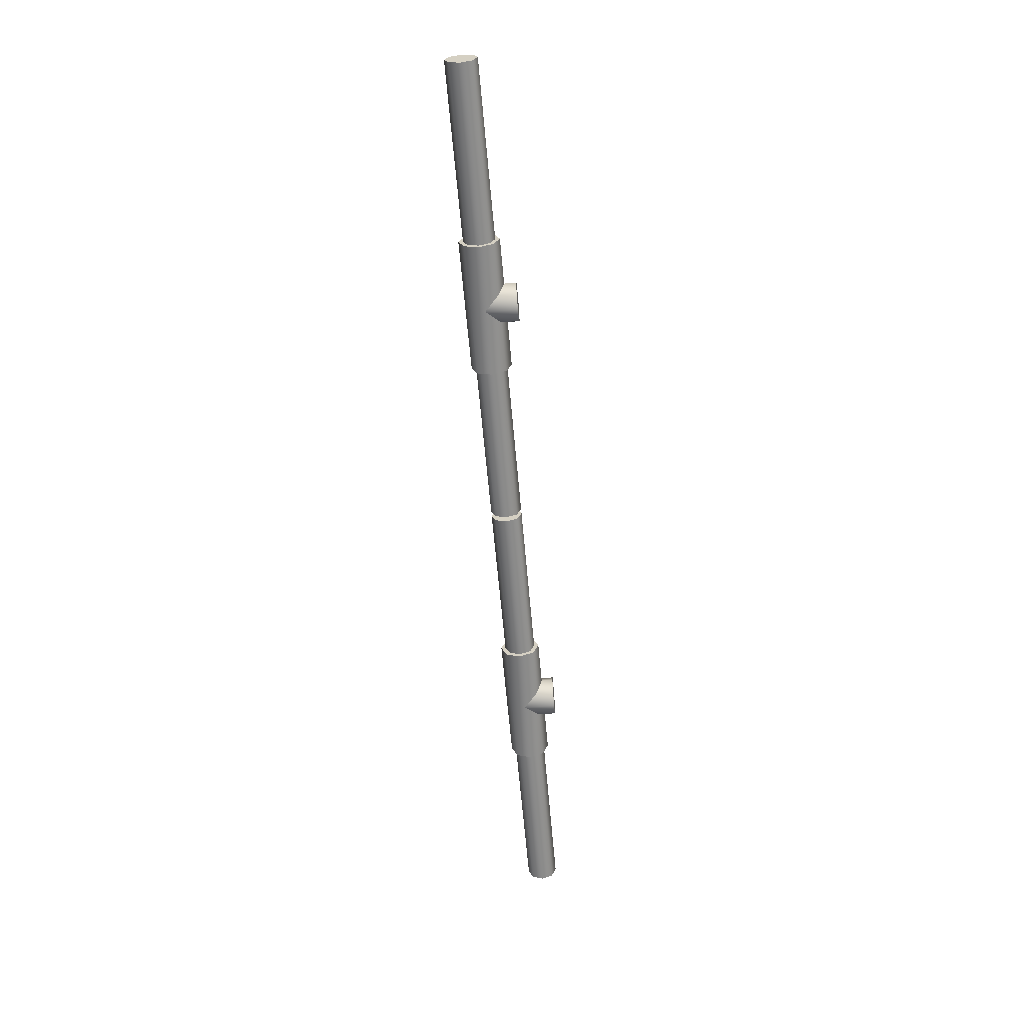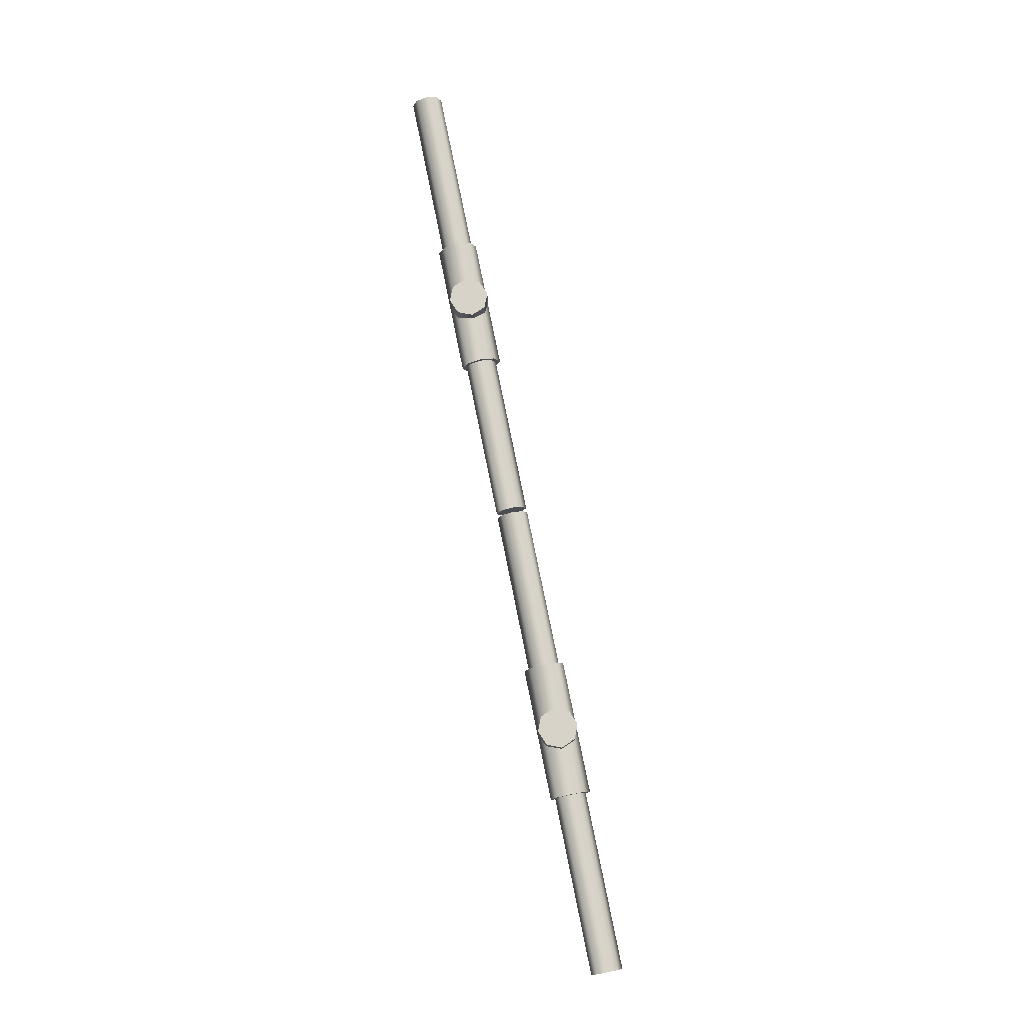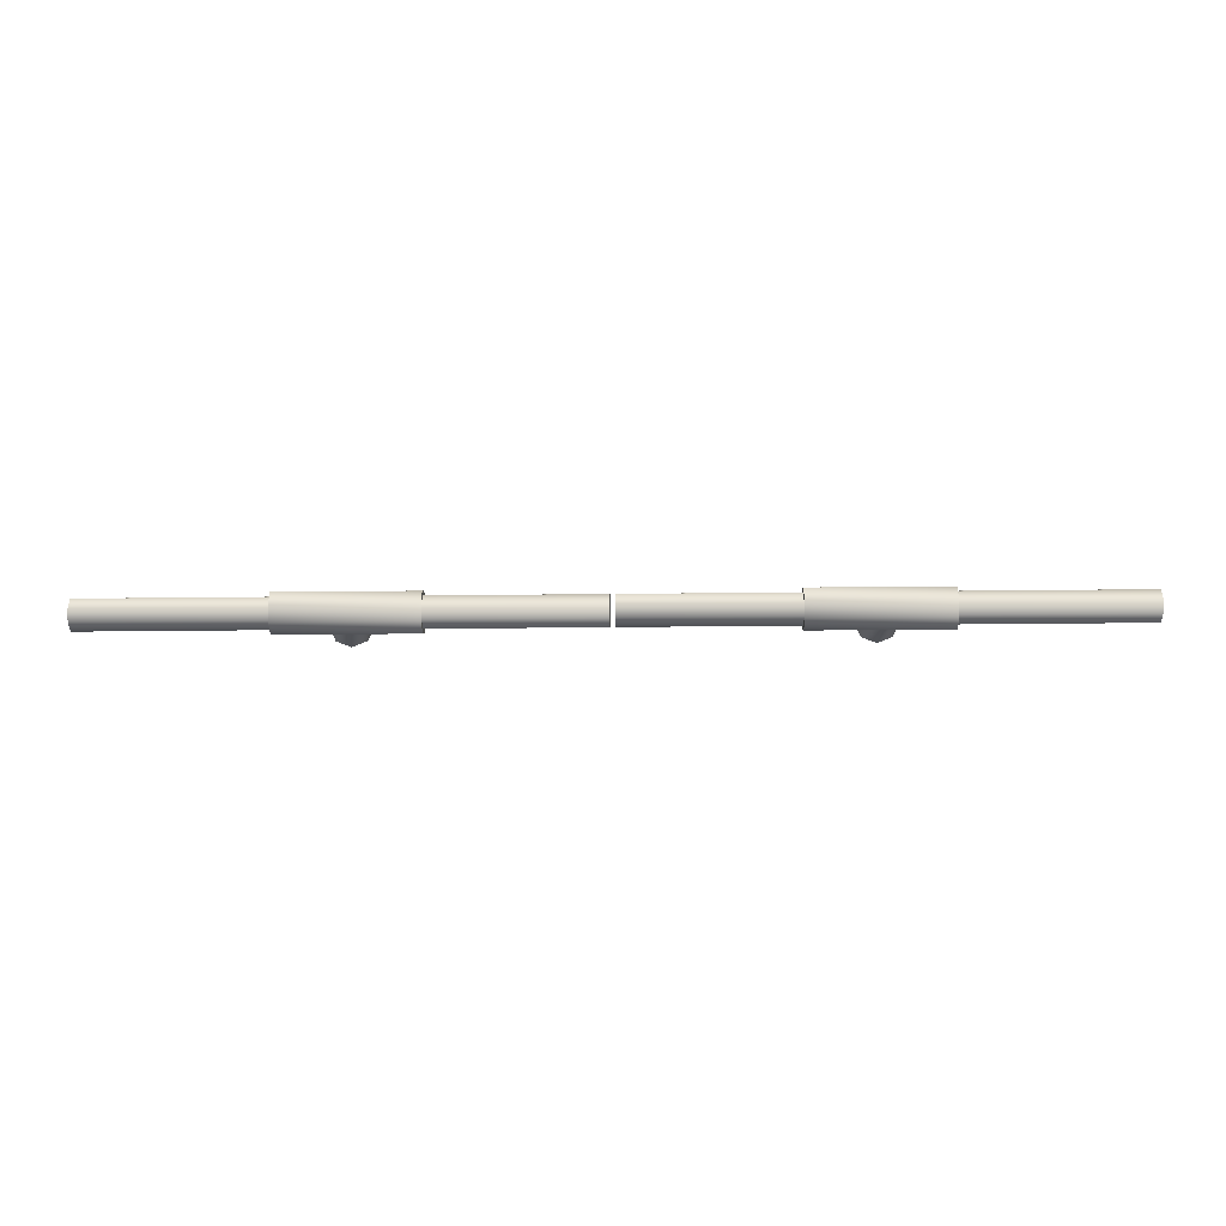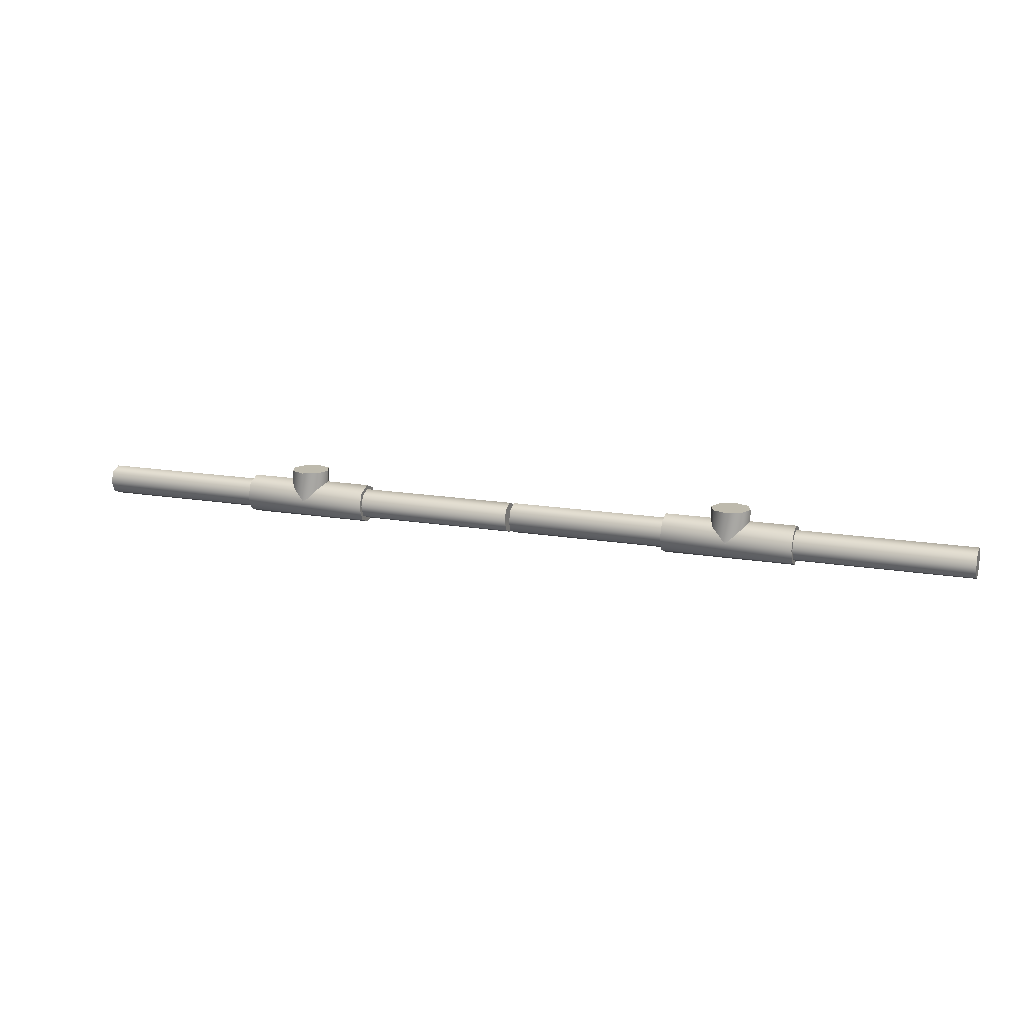
<metadata>
{"format":"obj","ext":"obj","renderer":"f3d","projection":"perspective","resolution":1024,"background":"white","views":[{"elev":-62.5,"azim":95.0,"up":"+Z"},{"elev":77.1,"azim":78.6,"up":"+Y"},{"elev":-21.8,"azim":1.3,"up":"+Z"},{"elev":15.4,"azim":-159.9,"up":"+Y"}]}
</metadata>
<code>
o _Geometry_0
v 51 7.842e+04 1.88e+04
v 51 7.833e+04 1.903e+04
v 51 7.842e+04 1.926e+04
v 51 7.866e+04 1.936e+04
v 51 7.889e+04 1.926e+04
v 51 7.899e+04 1.903e+04
v 51 7.889e+04 1.88e+04
v 51 7.866e+04 1.87e+04
v 9966 7.866e+04 1.87e+04
v 9966 7.889e+04 1.88e+04
v 9966 7.899e+04 1.903e+04
v 9966 7.889e+04 1.926e+04
v 9966 7.866e+04 1.936e+04
v 9966 7.842e+04 1.926e+04
v 9966 7.833e+04 1.903e+04
v 9966 7.842e+04 1.88e+04
v -9966 7.842e+04 1.88e+04
v -9966 7.833e+04 1.903e+04
v -9966 7.842e+04 1.926e+04
v -9966 7.866e+04 1.936e+04
v -9966 7.889e+04 1.926e+04
v -9966 7.899e+04 1.903e+04
v -9966 7.889e+04 1.88e+04
v -9966 7.866e+04 1.87e+04
v -50.9 7.866e+04 1.87e+04
v -50.9 7.889e+04 1.88e+04
v -50.9 7.899e+04 1.903e+04
v -50.9 7.889e+04 1.926e+04
v -50.9 7.866e+04 1.936e+04
v -50.9 7.842e+04 1.926e+04
v -50.9 7.833e+04 1.903e+04
v -50.9 7.842e+04 1.88e+04
v 3480 7.836e+04 1.873e+04
v 3480 7.823e+04 1.903e+04
v 3480 7.836e+04 1.933e+04
v 3480 7.866e+04 1.946e+04
v 3480 7.896e+04 1.933e+04
v 3480 7.908e+04 1.903e+04
v 3480 7.896e+04 1.873e+04
v 3480 7.866e+04 1.861e+04
v 6274 7.866e+04 1.861e+04
v 6274 7.896e+04 1.873e+04
v 6274 7.908e+04 1.903e+04
v 6274 7.896e+04 1.933e+04
v 6274 7.866e+04 1.946e+04
v 6274 7.836e+04 1.933e+04
v 6274 7.823e+04 1.903e+04
v 6274 7.836e+04 1.873e+04
v 5177 7.866e+04 1.933e+04
v 4877 7.866e+04 1.946e+04
v 4576 7.866e+04 1.933e+04
v 4452 7.866e+04 1.903e+04
v 4576 7.866e+04 1.873e+04
v 4877 7.866e+04 1.861e+04
v 5177 7.866e+04 1.873e+04
v 5302 7.866e+04 1.903e+04
v 5302 7.933e+04 1.903e+04
v 5177 7.933e+04 1.873e+04
v 4877 7.933e+04 1.861e+04
v 4576 7.933e+04 1.873e+04
v 4452 7.933e+04 1.903e+04
v 4576 7.933e+04 1.933e+04
v 4877 7.933e+04 1.946e+04
v 5177 7.933e+04 1.933e+04
v -6274 7.836e+04 1.873e+04
v -6274 7.823e+04 1.903e+04
v -6274 7.836e+04 1.933e+04
v -6274 7.866e+04 1.946e+04
v -6274 7.896e+04 1.933e+04
v -6274 7.908e+04 1.903e+04
v -6274 7.896e+04 1.873e+04
v -6274 7.866e+04 1.861e+04
v -3480 7.866e+04 1.861e+04
v -3480 7.896e+04 1.873e+04
v -3480 7.908e+04 1.903e+04
v -3480 7.896e+04 1.933e+04
v -3480 7.866e+04 1.946e+04
v -3480 7.836e+04 1.933e+04
v -3480 7.823e+04 1.903e+04
v -3480 7.836e+04 1.873e+04
v -4576 7.866e+04 1.933e+04
v -4877 7.866e+04 1.946e+04
v -5177 7.866e+04 1.933e+04
v -5302 7.866e+04 1.903e+04
v -5177 7.866e+04 1.873e+04
v -4877 7.866e+04 1.861e+04
v -4576 7.866e+04 1.873e+04
v -4452 7.866e+04 1.903e+04
v -4452 7.933e+04 1.903e+04
v -4576 7.933e+04 1.873e+04
v -4877 7.933e+04 1.861e+04
v -5177 7.933e+04 1.873e+04
v -5302 7.933e+04 1.903e+04
v -5177 7.933e+04 1.933e+04
v -4877 7.933e+04 1.946e+04
v -4576 7.933e+04 1.933e+04
v 51 7.842e+04 1.88e+04
v 51 7.833e+04 1.903e+04
v 51 7.842e+04 1.926e+04
v 51 7.866e+04 1.936e+04
v 51 7.889e+04 1.926e+04
v 51 7.899e+04 1.903e+04
v 51 7.889e+04 1.88e+04
v 51 7.866e+04 1.87e+04
v 9966 7.866e+04 1.87e+04
v 9966 7.889e+04 1.88e+04
v 9966 7.899e+04 1.903e+04
v 9966 7.889e+04 1.926e+04
v 9966 7.866e+04 1.936e+04
v 9966 7.842e+04 1.926e+04
v 9966 7.833e+04 1.903e+04
v 9966 7.842e+04 1.88e+04
v -9966 7.842e+04 1.88e+04
v -9966 7.833e+04 1.903e+04
v -9966 7.842e+04 1.926e+04
v -9966 7.866e+04 1.936e+04
v -9966 7.889e+04 1.926e+04
v -9966 7.899e+04 1.903e+04
v -9966 7.889e+04 1.88e+04
v -9966 7.866e+04 1.87e+04
v -50.9 7.866e+04 1.87e+04
v -50.9 7.889e+04 1.88e+04
v -50.9 7.899e+04 1.903e+04
v -50.9 7.889e+04 1.926e+04
v -50.9 7.866e+04 1.936e+04
v -50.9 7.842e+04 1.926e+04
v -50.9 7.833e+04 1.903e+04
v -50.9 7.842e+04 1.88e+04
v 3480 7.836e+04 1.873e+04
v 3480 7.823e+04 1.903e+04
v 3480 7.836e+04 1.933e+04
v 3480 7.866e+04 1.946e+04
v 3480 7.896e+04 1.933e+04
v 3480 7.908e+04 1.903e+04
v 3480 7.896e+04 1.873e+04
v 3480 7.866e+04 1.861e+04
v 6274 7.866e+04 1.861e+04
v 6274 7.896e+04 1.873e+04
v 6274 7.908e+04 1.903e+04
v 6274 7.896e+04 1.933e+04
v 6274 7.866e+04 1.946e+04
v 6274 7.836e+04 1.933e+04
v 6274 7.823e+04 1.903e+04
v 6274 7.836e+04 1.873e+04
v 5177 7.866e+04 1.933e+04
v 4877 7.866e+04 1.946e+04
v 4576 7.866e+04 1.933e+04
v 4452 7.866e+04 1.903e+04
v 4576 7.866e+04 1.873e+04
v 4877 7.866e+04 1.861e+04
v 5177 7.866e+04 1.873e+04
v 5302 7.866e+04 1.903e+04
v 5302 7.933e+04 1.903e+04
v 5177 7.933e+04 1.873e+04
v 4877 7.933e+04 1.861e+04
v 4576 7.933e+04 1.873e+04
v 4452 7.933e+04 1.903e+04
v 4576 7.933e+04 1.933e+04
v 4877 7.933e+04 1.946e+04
v 5177 7.933e+04 1.933e+04
v -6274 7.836e+04 1.873e+04
v -6274 7.823e+04 1.903e+04
v -6274 7.836e+04 1.933e+04
v -6274 7.866e+04 1.946e+04
v -6274 7.896e+04 1.933e+04
v -6274 7.908e+04 1.903e+04
v -6274 7.896e+04 1.873e+04
v -6274 7.866e+04 1.861e+04
v -3480 7.866e+04 1.861e+04
v -3480 7.896e+04 1.873e+04
v -3480 7.908e+04 1.903e+04
v -3480 7.896e+04 1.933e+04
v -3480 7.866e+04 1.946e+04
v -3480 7.836e+04 1.933e+04
v -3480 7.823e+04 1.903e+04
v -3480 7.836e+04 1.873e+04
v -4576 7.866e+04 1.933e+04
v -4877 7.866e+04 1.946e+04
v -5177 7.866e+04 1.933e+04
v -5302 7.866e+04 1.903e+04
v -5177 7.866e+04 1.873e+04
v -4877 7.866e+04 1.861e+04
v -4576 7.866e+04 1.873e+04
v -4452 7.866e+04 1.903e+04
v -4452 7.933e+04 1.903e+04
v -4576 7.933e+04 1.873e+04
v -4877 7.933e+04 1.861e+04
v -5177 7.933e+04 1.873e+04
v -5302 7.933e+04 1.903e+04
v -5177 7.933e+04 1.933e+04
v -4877 7.933e+04 1.946e+04
v -4576 7.933e+04 1.933e+04
f 97 98 99
f 97 99 100
f 97 100 101
f 97 101 102
f 97 102 103
f 97 103 104
f 105 106 107
f 105 107 108
f 105 108 109
f 105 109 110
f 105 110 111
f 105 111 112
f 8 7 10
f 8 10 9
f 7 6 11
f 7 11 10
f 6 5 12
f 6 12 11
f 5 4 13
f 5 13 12
f 4 3 14
f 4 14 13
f 3 2 15
f 3 15 14
f 2 1 16
f 2 16 15
f 1 8 9
f 1 9 16
f 113 114 115
f 113 115 116
f 113 116 117
f 113 117 118
f 113 118 119
f 113 119 120
f 121 122 123
f 121 123 124
f 121 124 125
f 121 125 126
f 121 126 127
f 121 127 128
f 24 23 26
f 24 26 25
f 23 22 27
f 23 27 26
f 22 21 28
f 22 28 27
f 21 20 29
f 21 29 28
f 20 19 30
f 20 30 29
f 19 18 31
f 19 31 30
f 18 17 32
f 18 32 31
f 17 24 25
f 17 25 32
f 129 130 131
f 129 131 132
f 129 132 133
f 129 133 134
f 129 134 135
f 129 135 136
f 137 138 139
f 137 139 140
f 137 140 141
f 137 141 142
f 137 142 143
f 137 143 144
f 40 39 42
f 40 42 41
f 39 38 43
f 39 43 42
f 38 37 44
f 38 44 43
f 37 36 45
f 37 45 44
f 36 35 46
f 36 46 45
f 35 34 47
f 35 47 46
f 34 33 48
f 34 48 47
f 33 40 41
f 33 41 48
f 145 146 147
f 145 147 148
f 145 148 149
f 145 149 150
f 145 150 151
f 145 151 152
f 153 154 155
f 153 155 156
f 153 156 157
f 153 157 158
f 153 158 159
f 153 159 160
f 56 55 58
f 56 58 57
f 55 54 59
f 55 59 58
f 54 53 60
f 54 60 59
f 53 52 61
f 53 61 60
f 52 51 62
f 52 62 61
f 51 50 63
f 51 63 62
f 50 49 64
f 50 64 63
f 49 56 57
f 49 57 64
f 161 162 163
f 161 163 164
f 161 164 165
f 161 165 166
f 161 166 167
f 161 167 168
f 169 170 171
f 169 171 172
f 169 172 173
f 169 173 174
f 169 174 175
f 169 175 176
f 72 71 74
f 72 74 73
f 71 70 75
f 71 75 74
f 70 69 76
f 70 76 75
f 69 68 77
f 69 77 76
f 68 67 78
f 68 78 77
f 67 66 79
f 67 79 78
f 66 65 80
f 66 80 79
f 65 72 73
f 65 73 80
f 177 178 179
f 177 179 180
f 177 180 181
f 177 181 182
f 177 182 183
f 177 183 184
f 185 186 187
f 185 187 188
f 185 188 189
f 185 189 190
f 185 190 191
f 185 191 192
f 88 87 90
f 88 90 89
f 87 86 91
f 87 91 90
f 86 85 92
f 86 92 91
f 85 84 93
f 85 93 92
f 84 83 94
f 84 94 93
f 83 82 95
f 83 95 94
f 82 81 96
f 82 96 95
f 81 88 89
f 81 89 96

</code>
